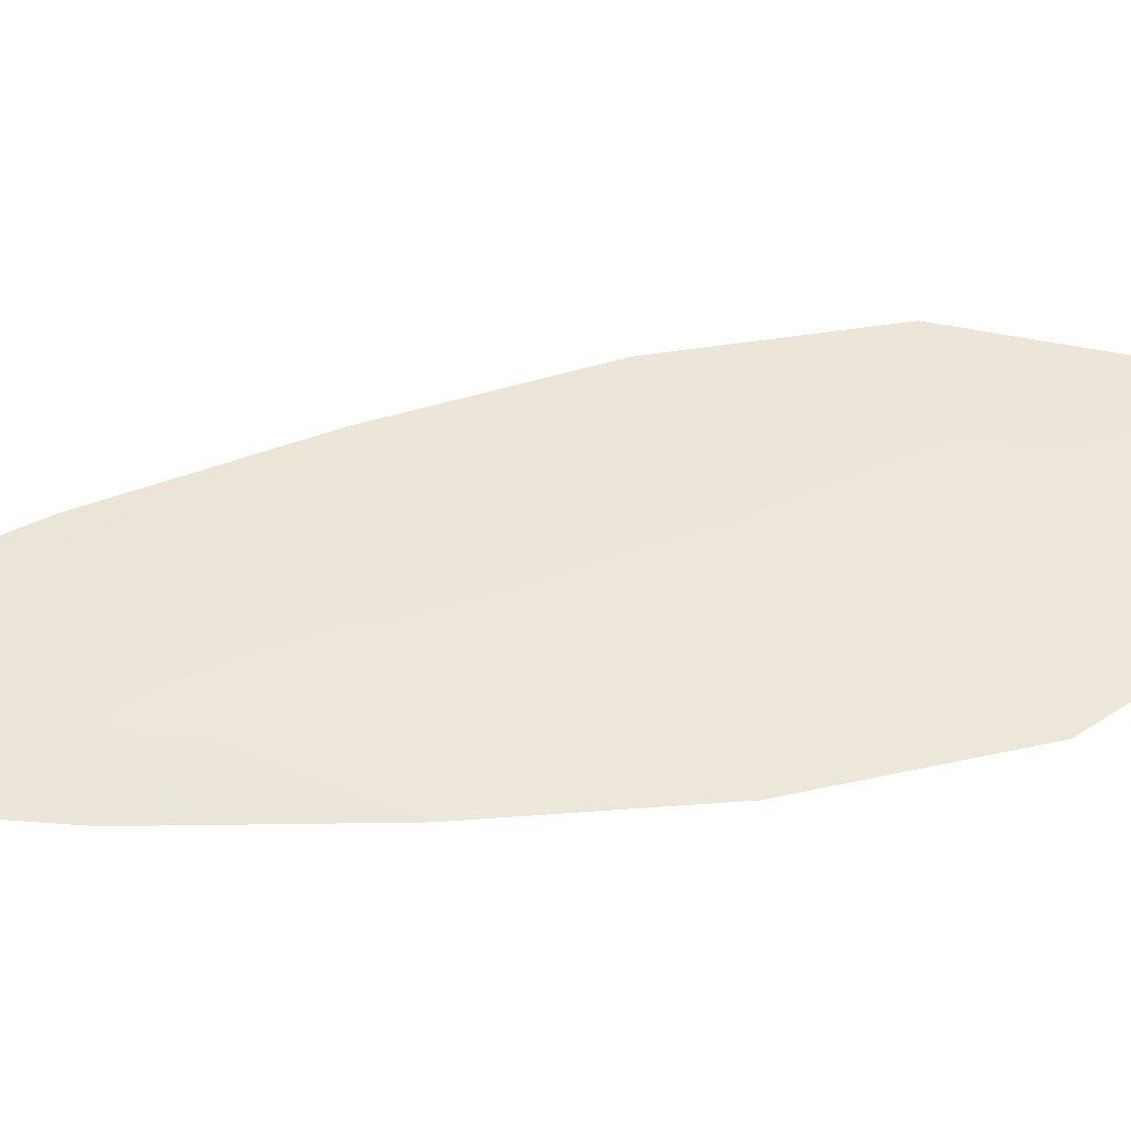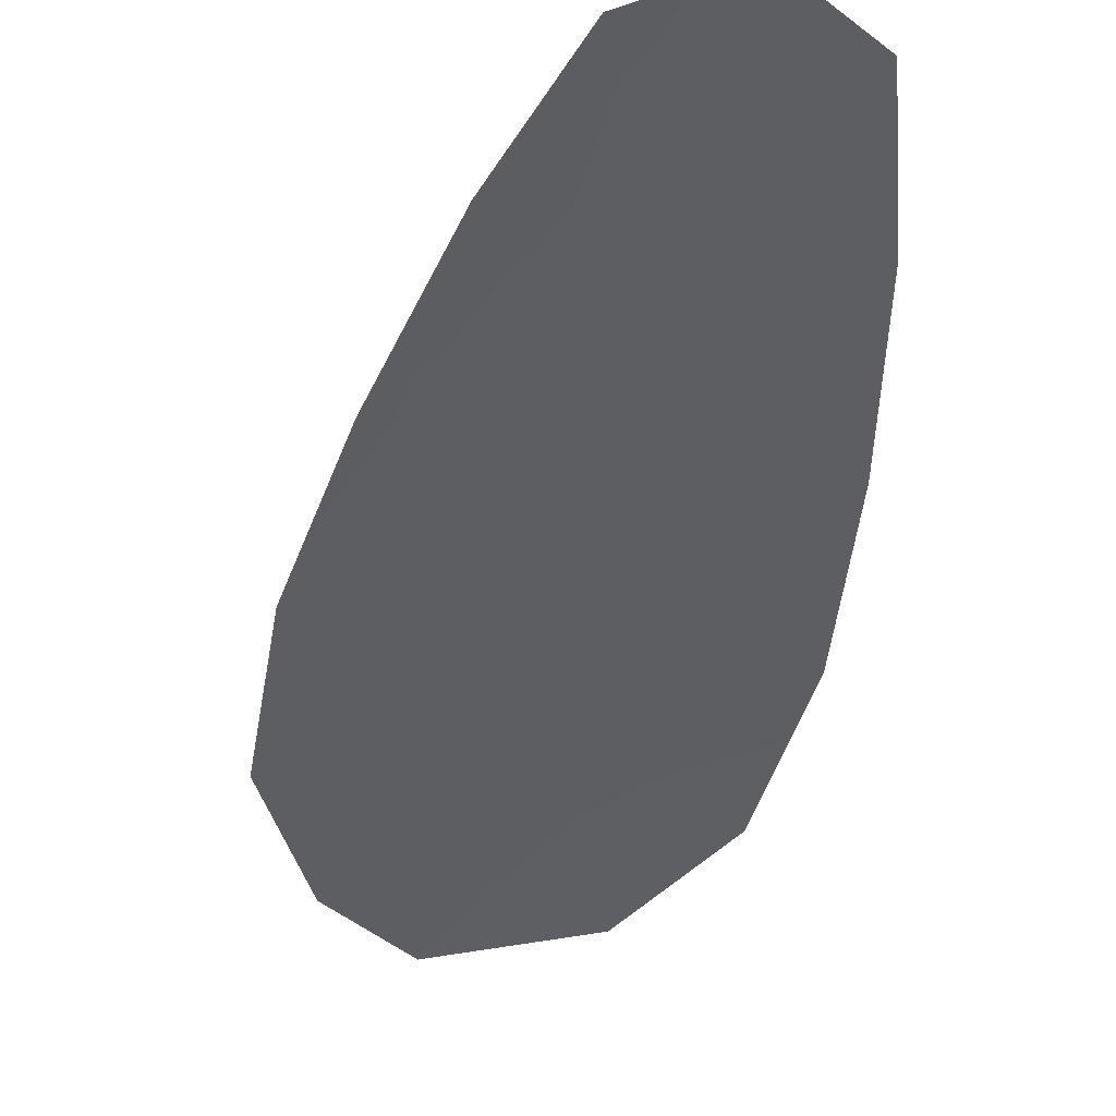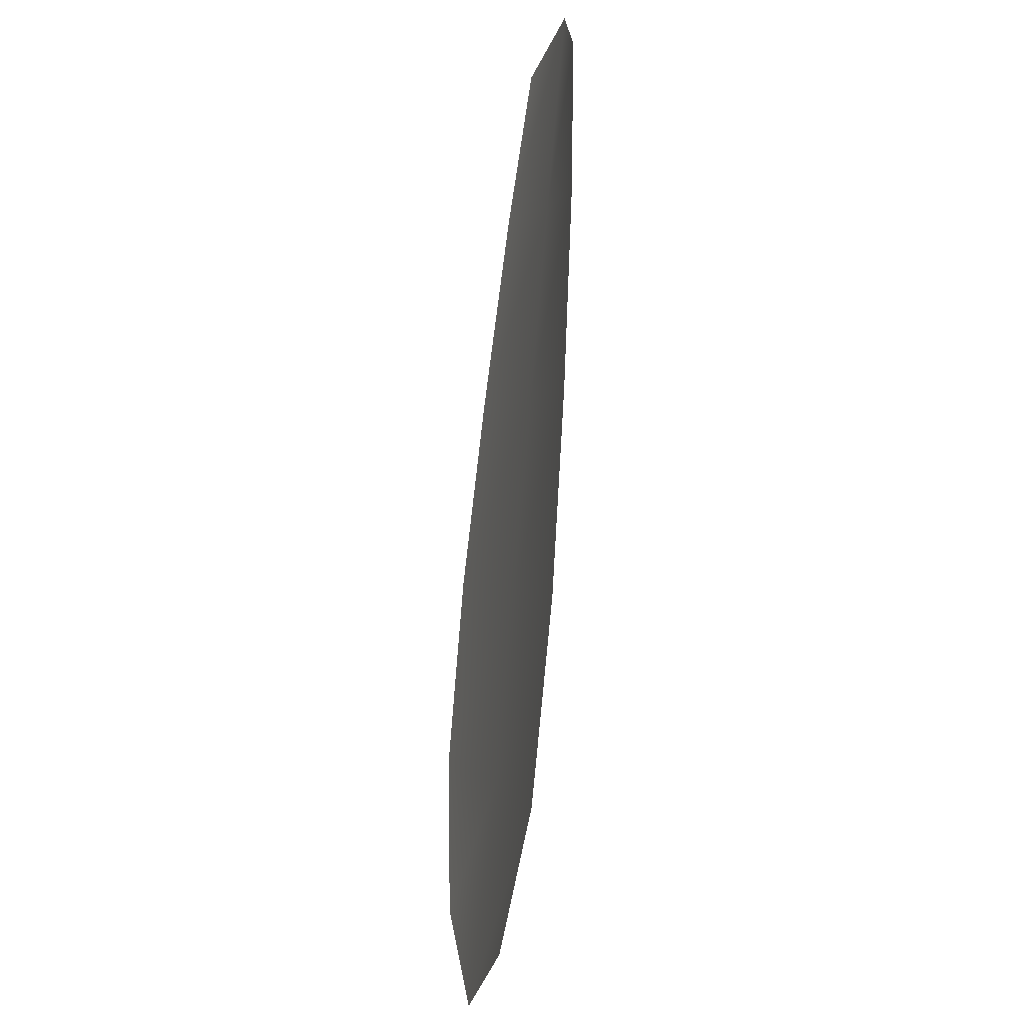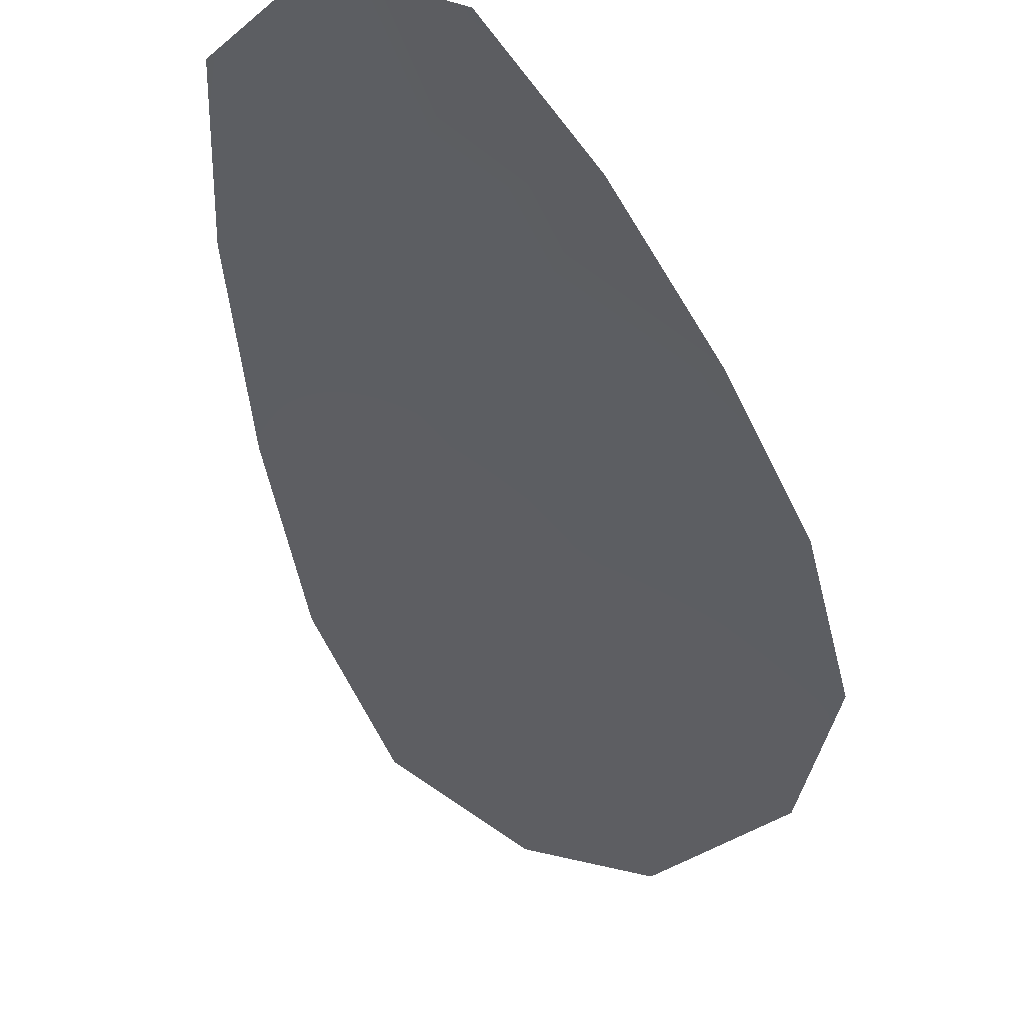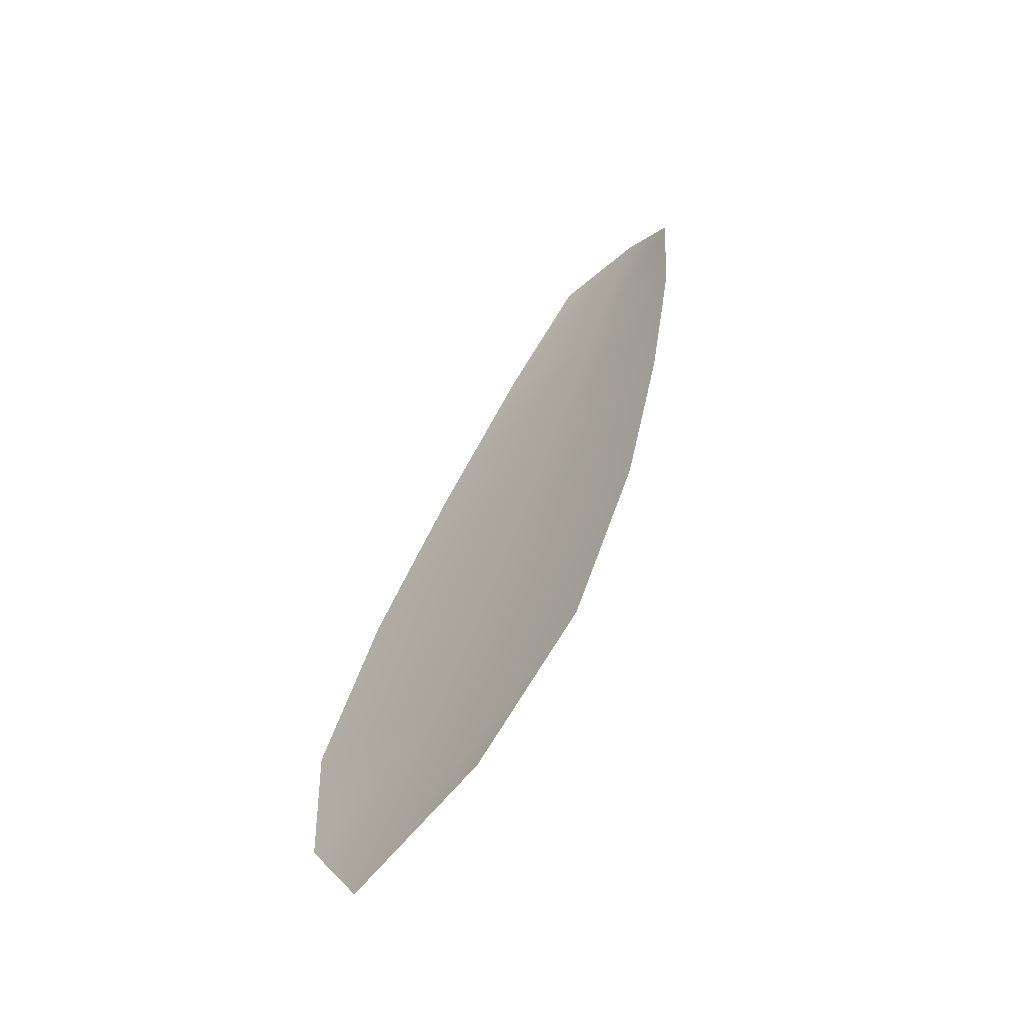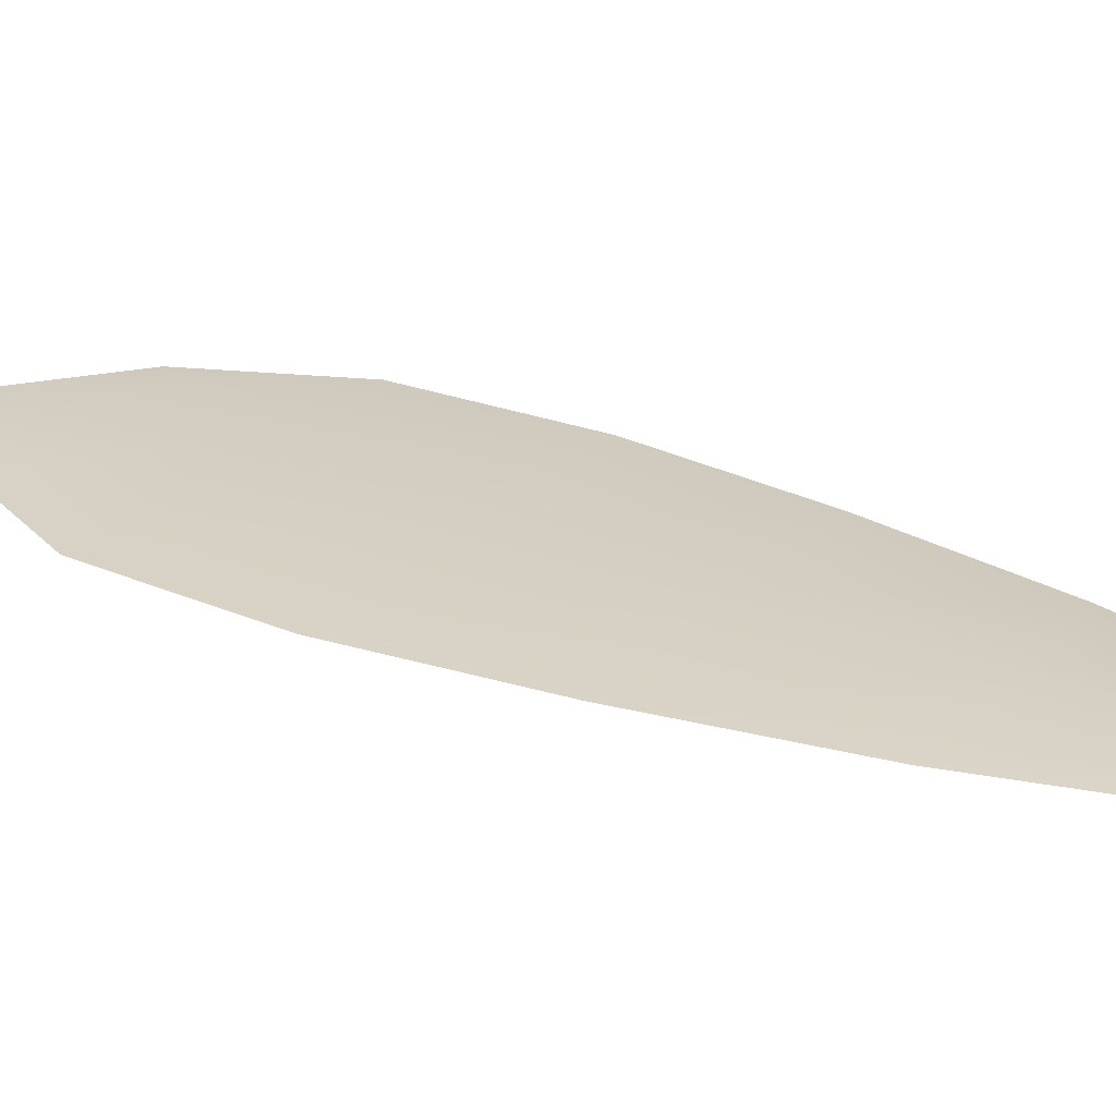
<metadata>
{"format":"obj","ext":"obj","renderer":"f3d","projection":"perspective","resolution":1024,"background":"white","views":[{"elev":51.1,"azim":-80.4,"up":"+Z"},{"elev":-38.9,"azim":-170.3,"up":"+Z"},{"elev":-21.8,"azim":-105.2,"up":"+Y"},{"elev":-38.6,"azim":-144.9,"up":"+Z"},{"elev":-64.9,"azim":-136.2,"up":"+Y"},{"elev":25.3,"azim":143.9,"up":"+Z"}]}
</metadata>
<code>
o feather_flight_secondary_010
v 0.05938 0.05222 0.01721
v 0.05697 0.05131 0.01722
v 0.0649 0.03908 0.01727
v 0.06162 0.03783 0.01728
v 0.05792 0.05244 0.01737
v 0.06405 0.03739 0.01741
v 0.0609 0.05022 0.01722
v 0.06257 0.0475 0.01724
v 0.06404 0.04469 0.01725
v 0.06506 0.04172 0.01726
v 0.05974 0.03969 0.01727
v 0.05852 0.04259 0.01726
v 0.05775 0.04566 0.01724
v 0.05718 0.0488 0.01723
v 0.05904 0.04951 0.01738
v 0.06016 0.04657 0.0174
v 0.06128 0.04364 0.01741
v 0.0624 0.04071 0.01742
f 18 10 3 6
f 11 18 6 4
f 5 1 7 15
f 15 7 8 16
f 16 8 9 17
f 17 9 10 18
f 2 5 15 14
f 14 15 16 13
f 13 16 17 12
f 12 17 18 11

</code>
